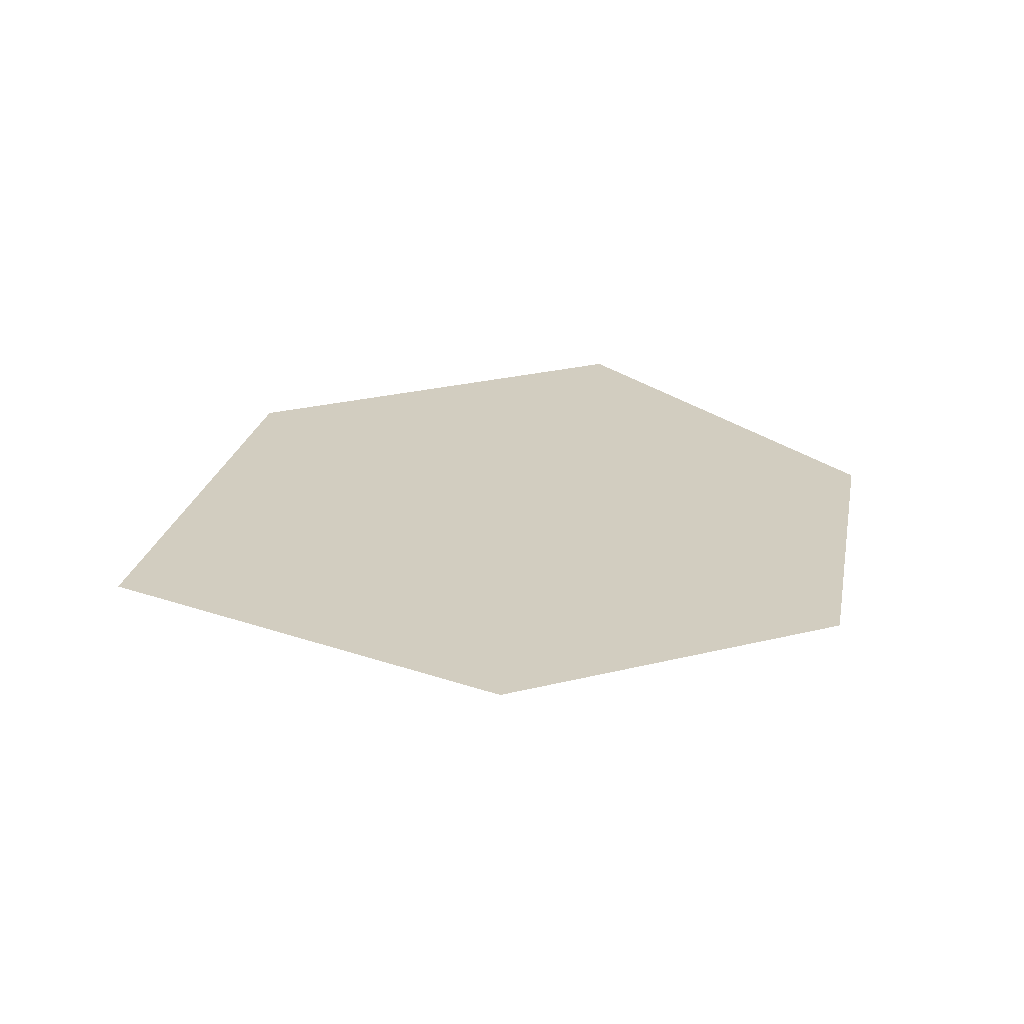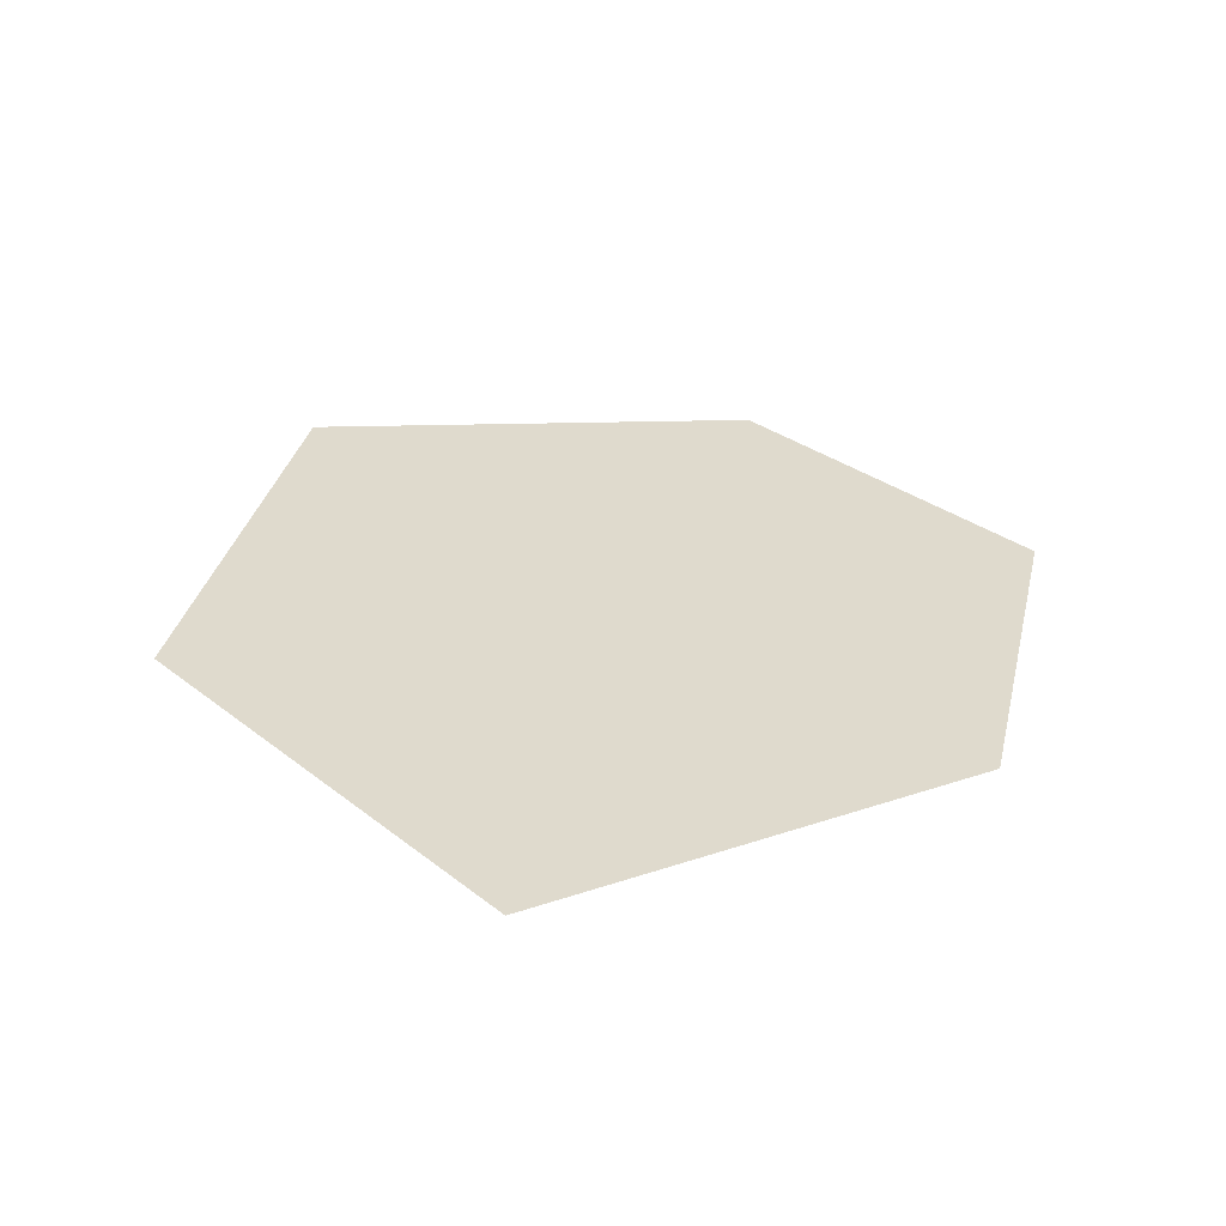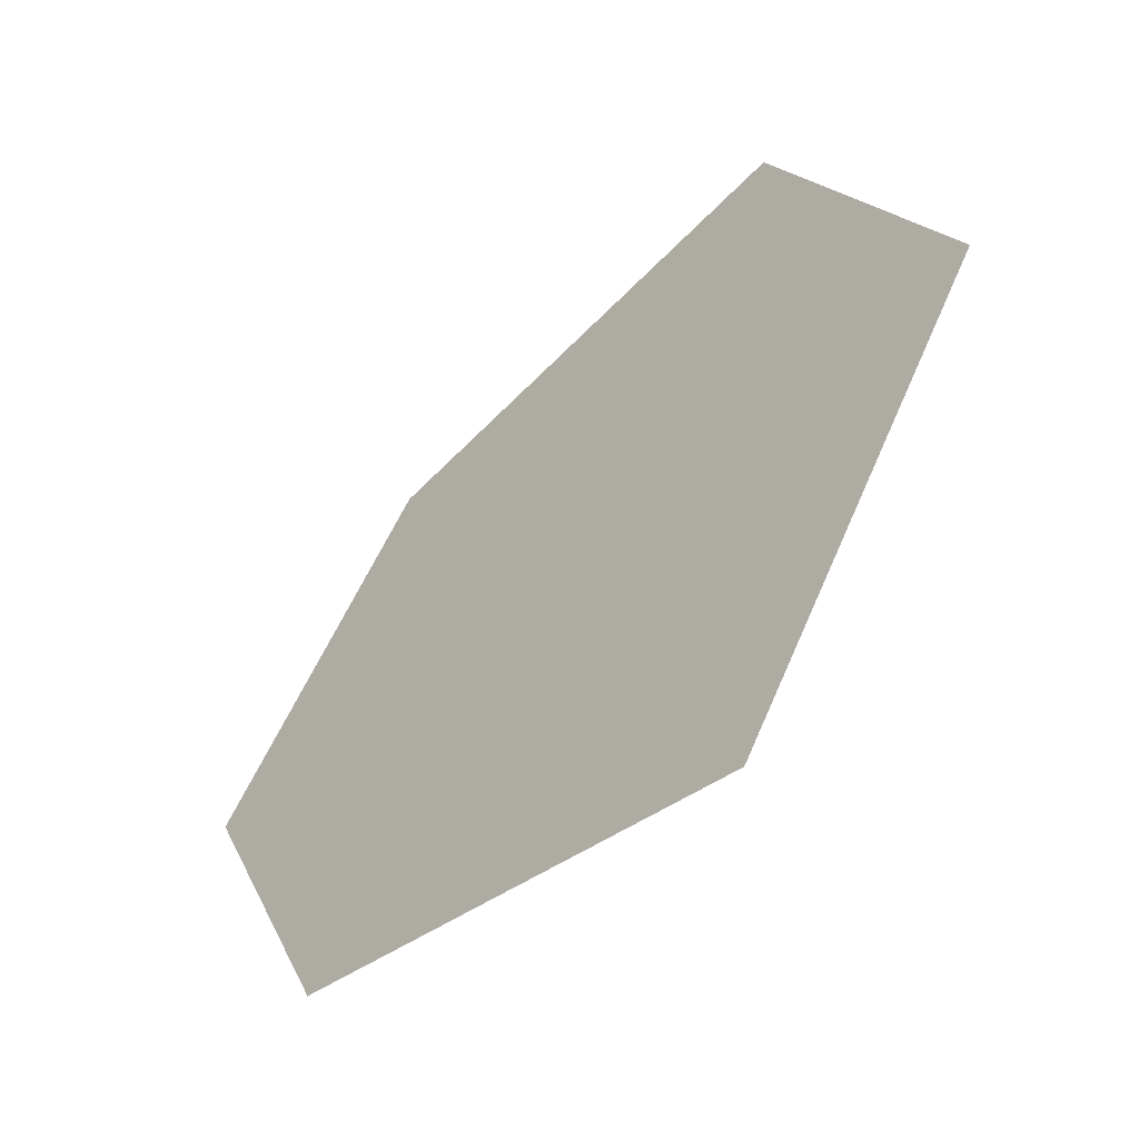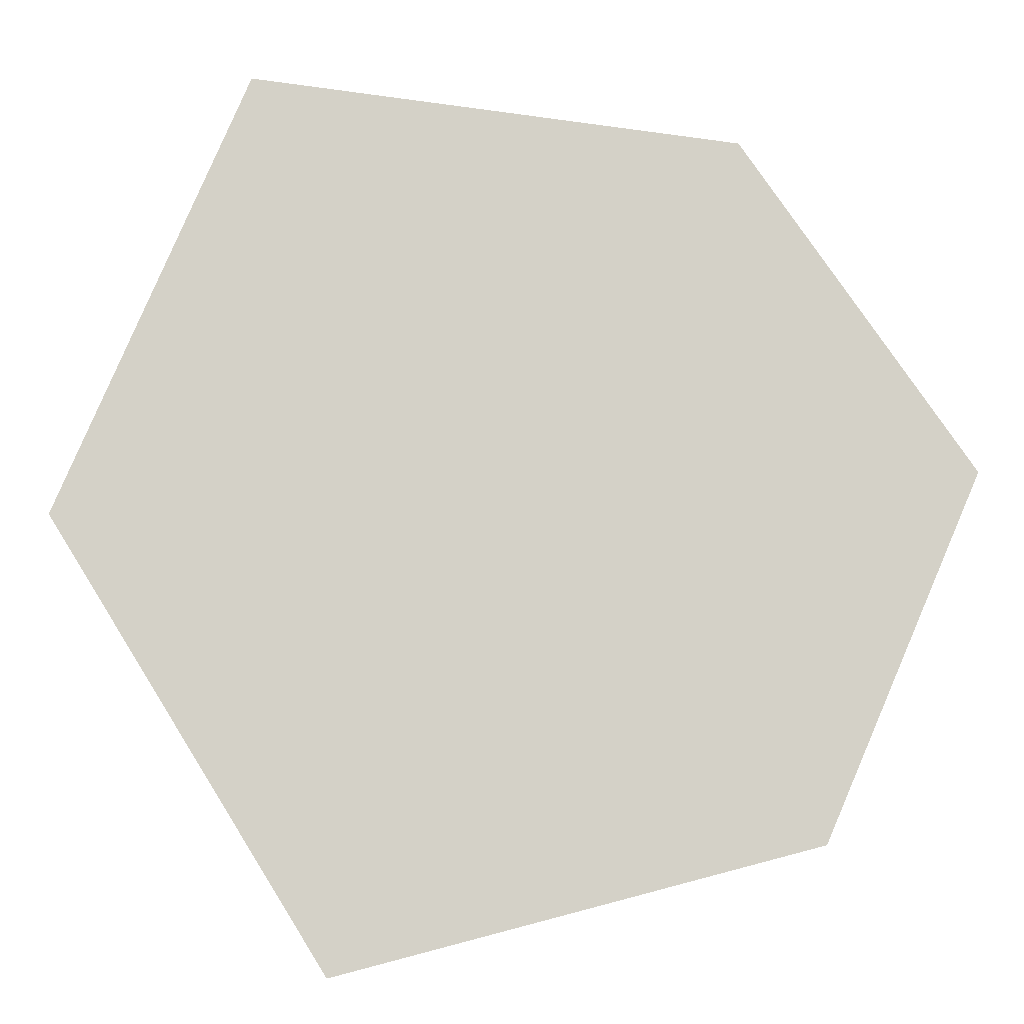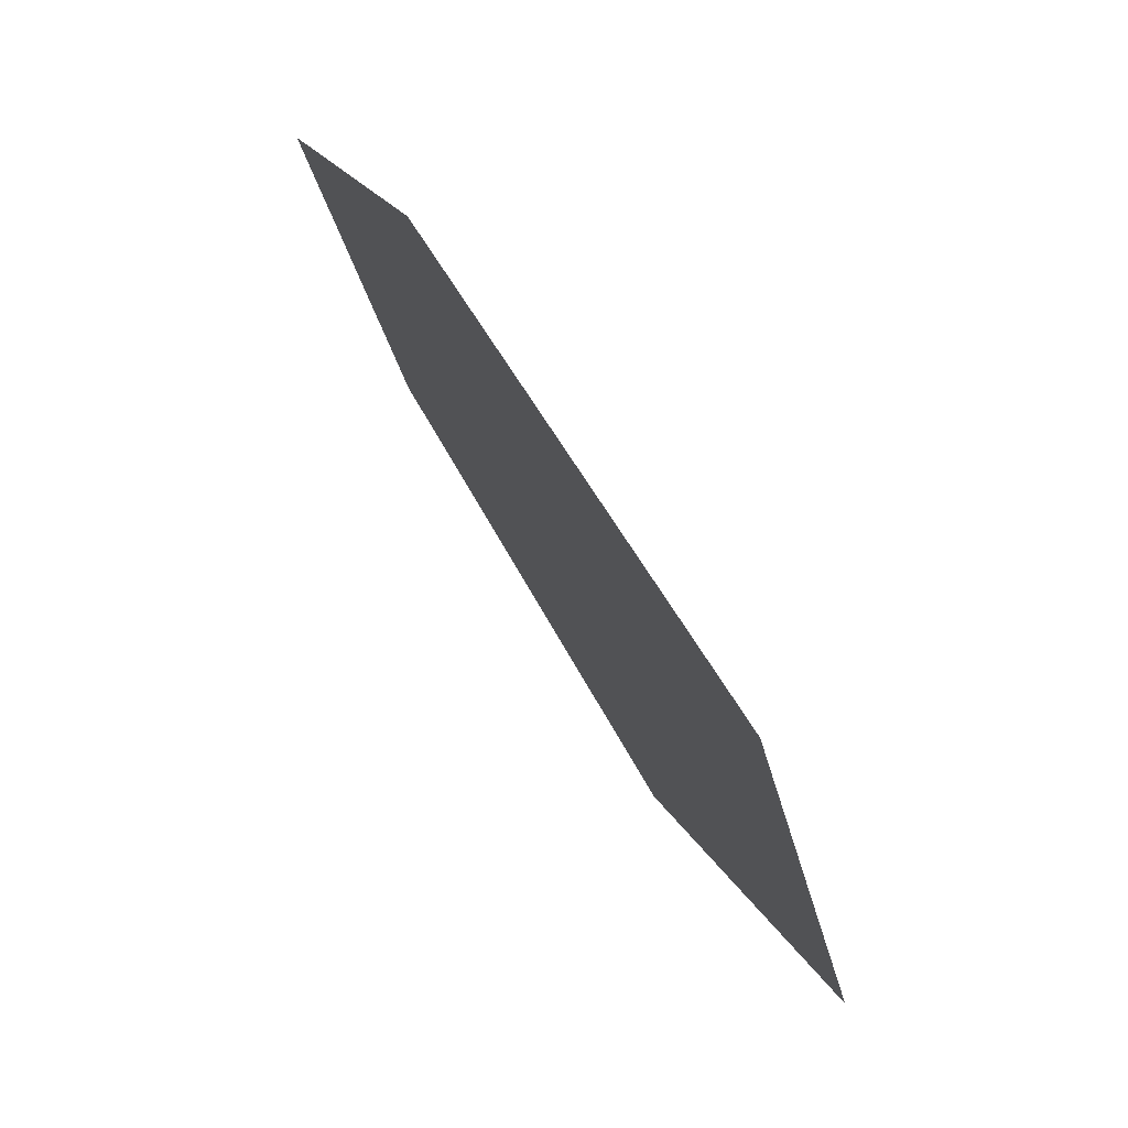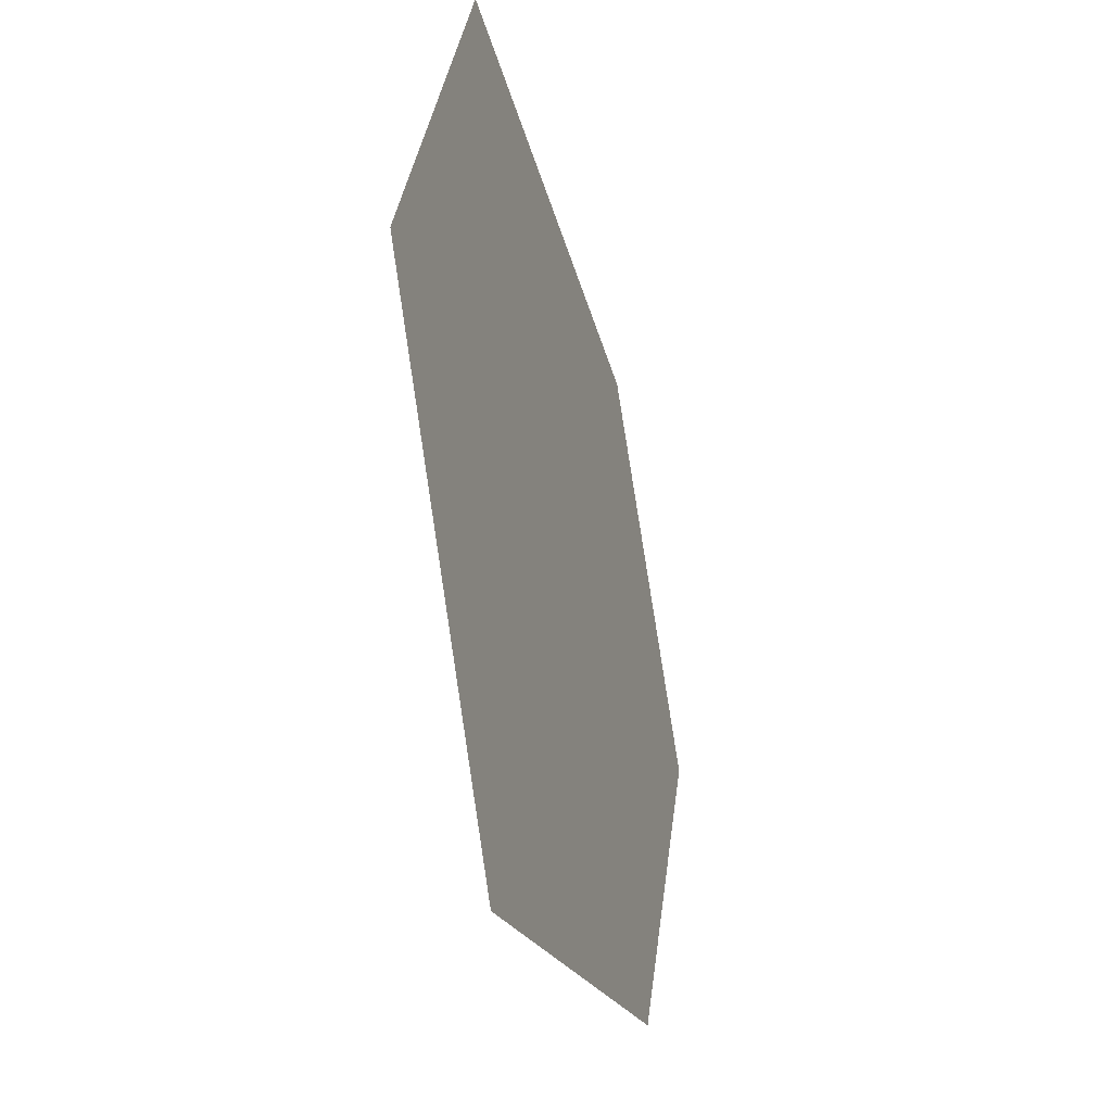
<metadata>
{"format":"obj","ext":"obj","renderer":"f3d","projection":"perspective","resolution":1024,"background":"white","views":[{"elev":24.7,"azim":-135.7,"up":"+Y"},{"elev":32.6,"azim":169.5,"up":"+Y"},{"elev":-57.0,"azim":44.0,"up":"+Z"},{"elev":-10.8,"azim":-178.5,"up":"+Z"},{"elev":77.8,"azim":58.0,"up":"+Z"},{"elev":-35.4,"azim":106.3,"up":"+Z"}]}
</metadata>
<code>
v -1.202 -0.3545 1.07
v -2.044 -0.3545 0.5886
v -1.777 -0.3545 0.9843
v -1.306 -0.3545 0.01951
v -1.862 -0.3545 0.1656
v -0.9779 -0.3545 0.5454
v -1.789 -0.3545 0.5775
v -1.655 -0.3545 0.7754
v -1.255 -0.3545 0.5559
v -1.367 -0.3545 0.8184
v -1.173 -0.3545 0.6819
v -1.419 -0.3545 0.293
v -1.199 -0.3545 0.4192
v -1.697 -0.3545 0.366
v -1.641 -0.3545 0.2293
v -1.572 -0.3545 0.9014
v -1.533 -0.3545 0.5664
g mmGroup0
f 7 3 8
f 9 10 11
f 4 12 13
f 14 12 15
f 1 10 16
f 14 2 7
f 10 17 8
f 1 6 11
f 4 5 15
f 12 17 9
f 10 9 17
f 9 6 13
f 2 14 5
f 12 14 17
f 14 7 17
f 3 7 2
f 7 8 17
f 8 3 16
f 4 13 6
f 9 13 12
f 9 11 6
f 1 11 10
f 14 15 5
f 4 15 12
f 1 16 3
f 8 16 10

</code>
